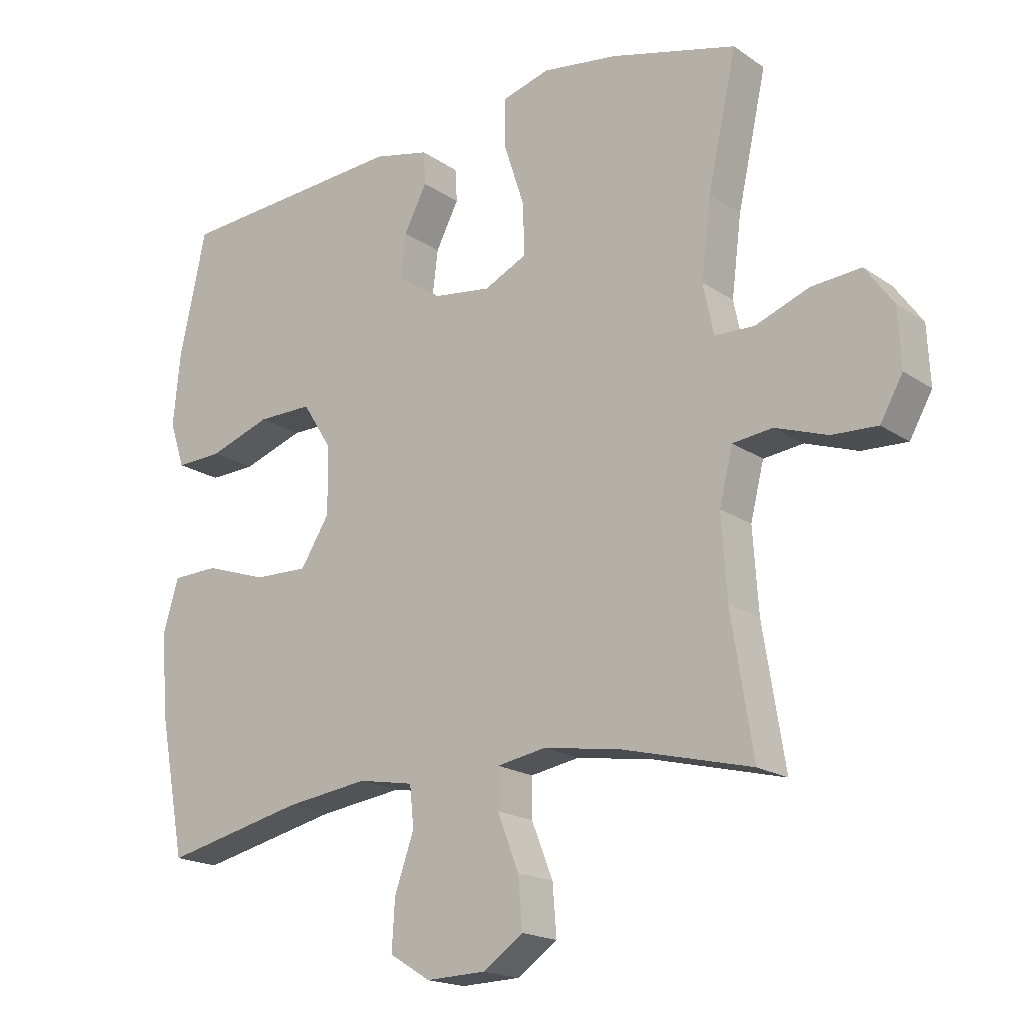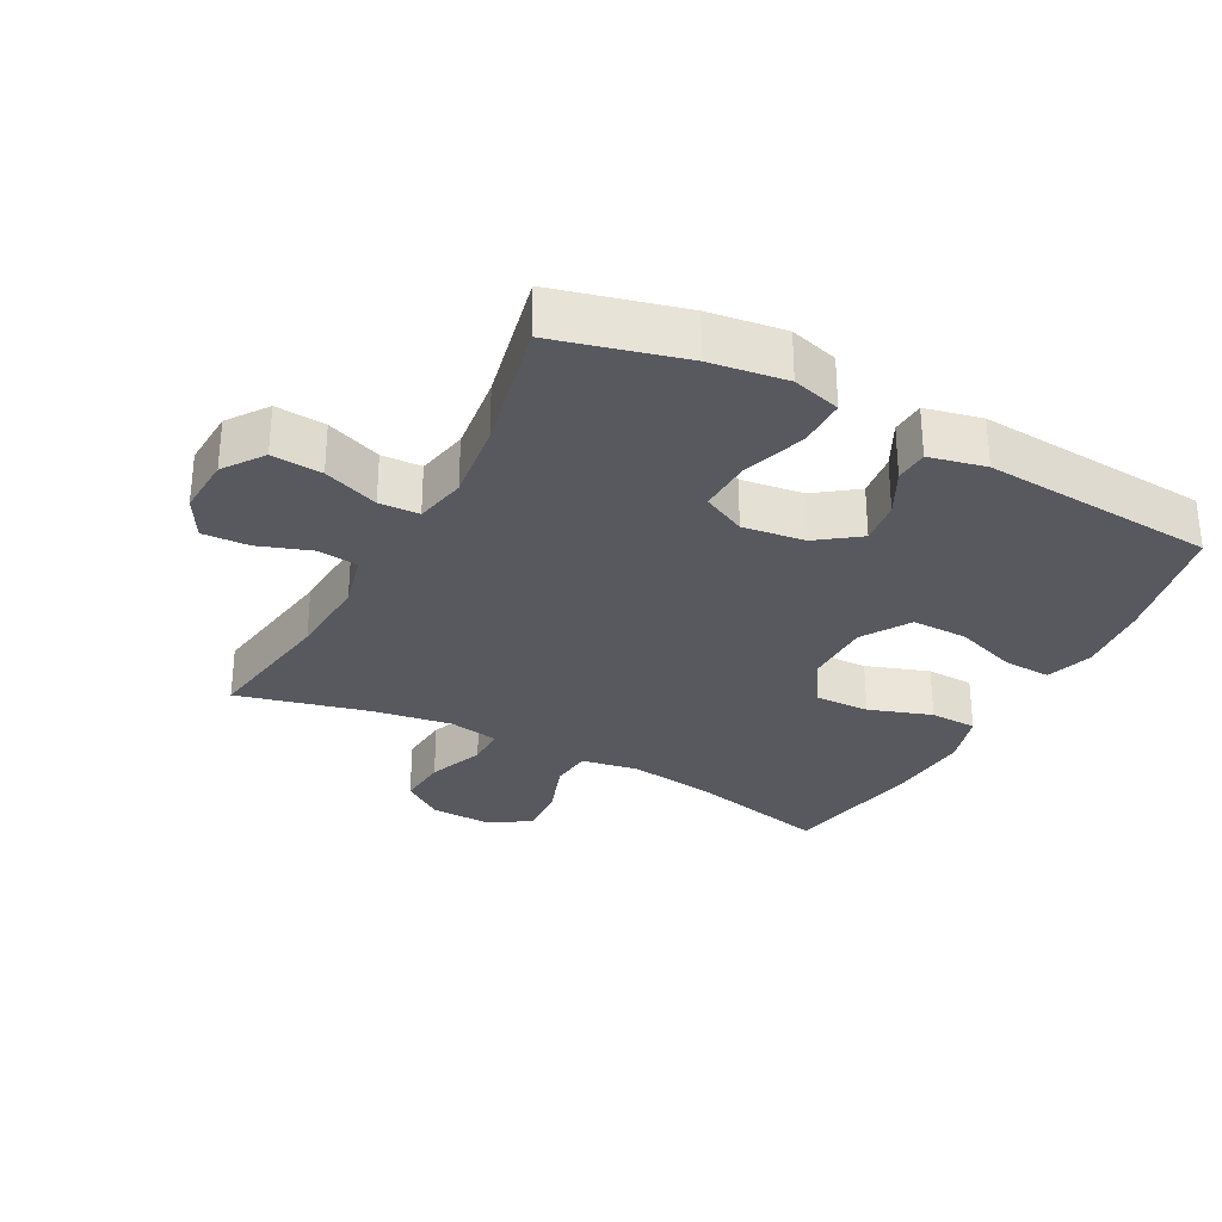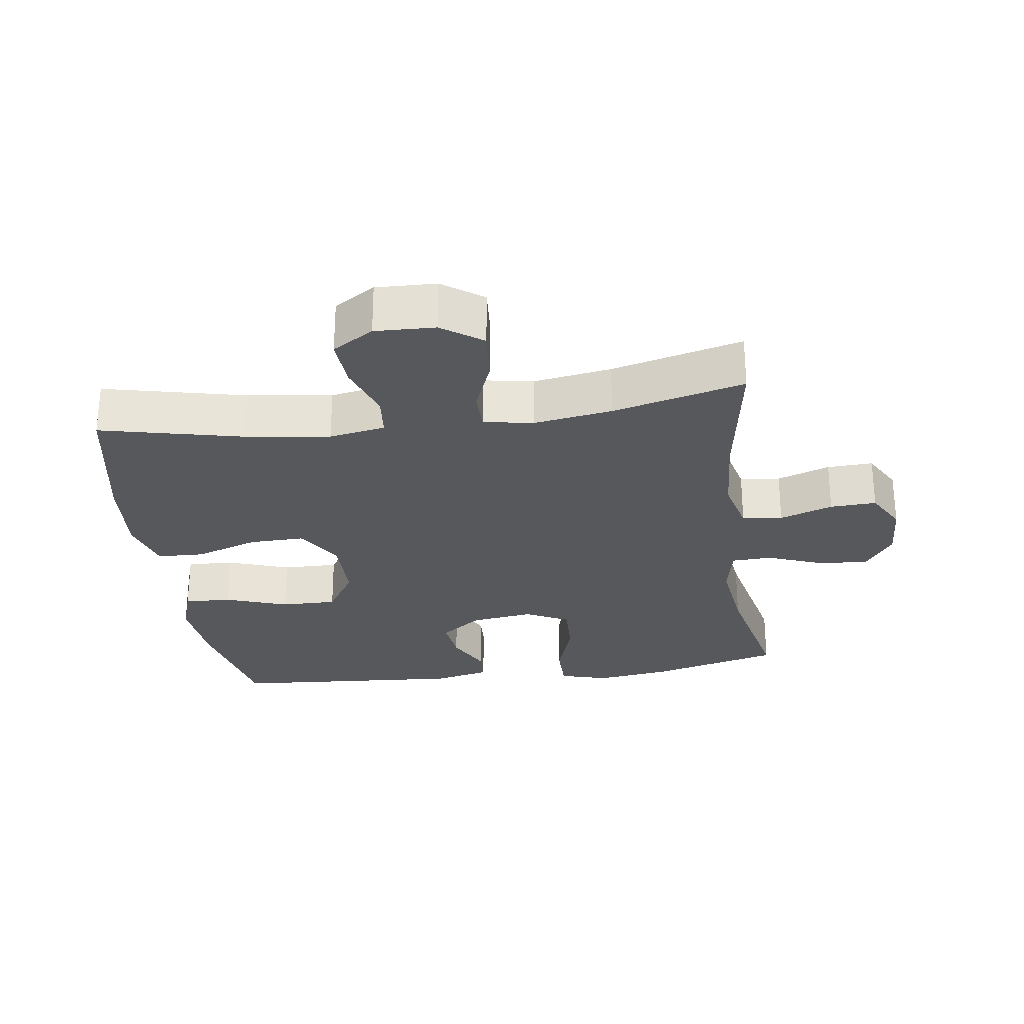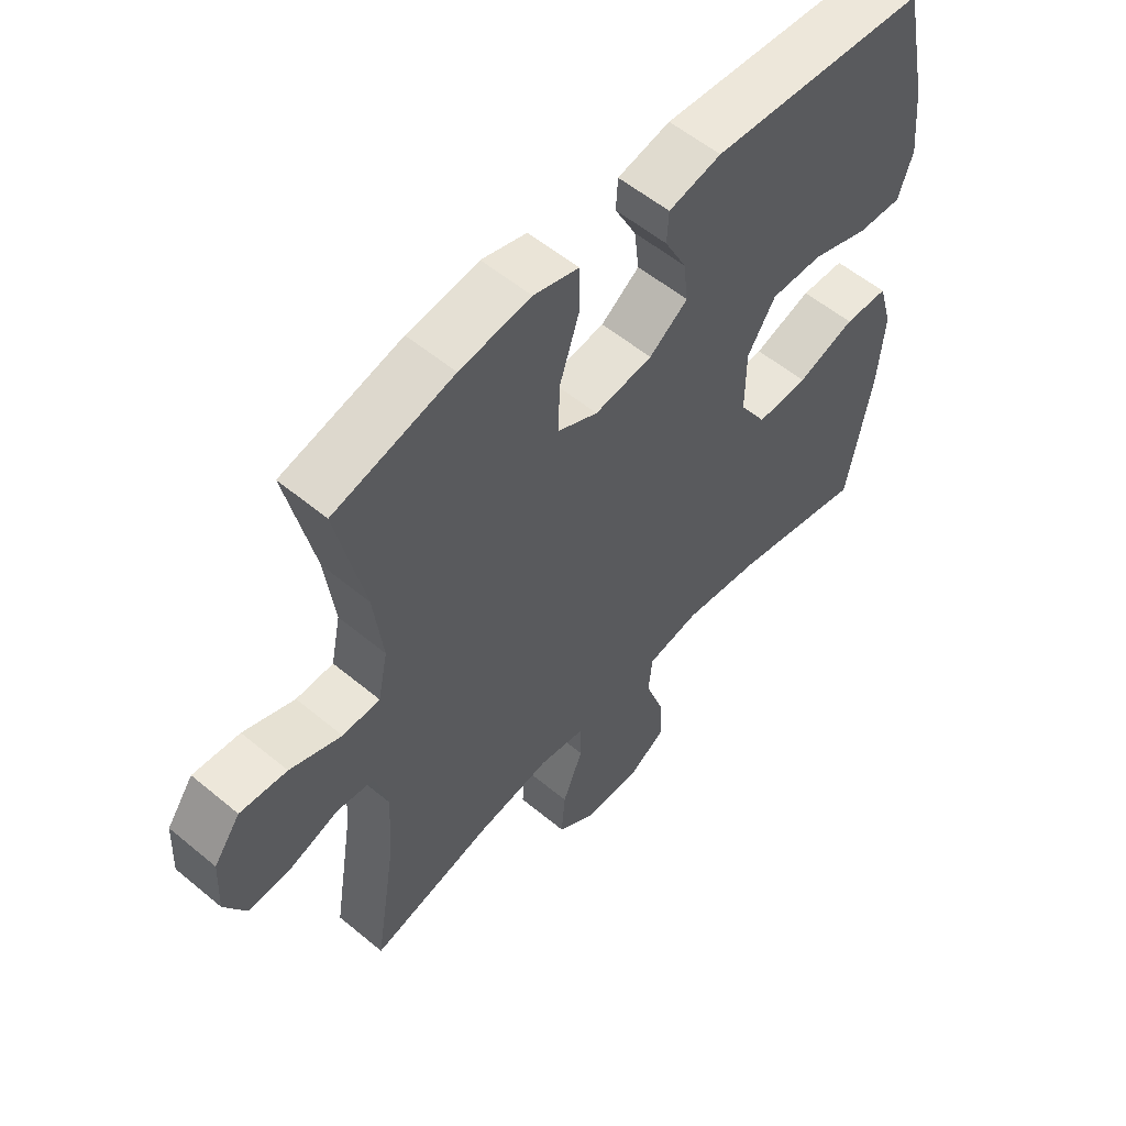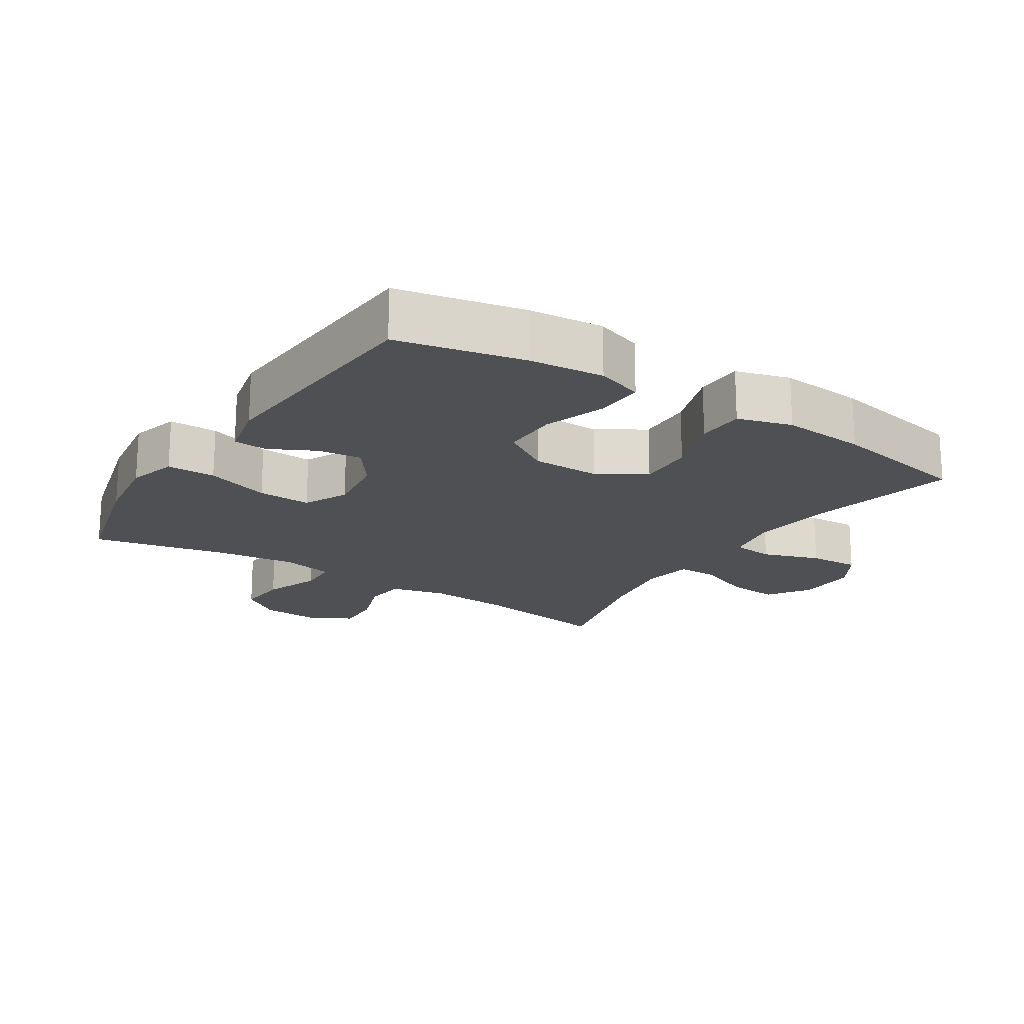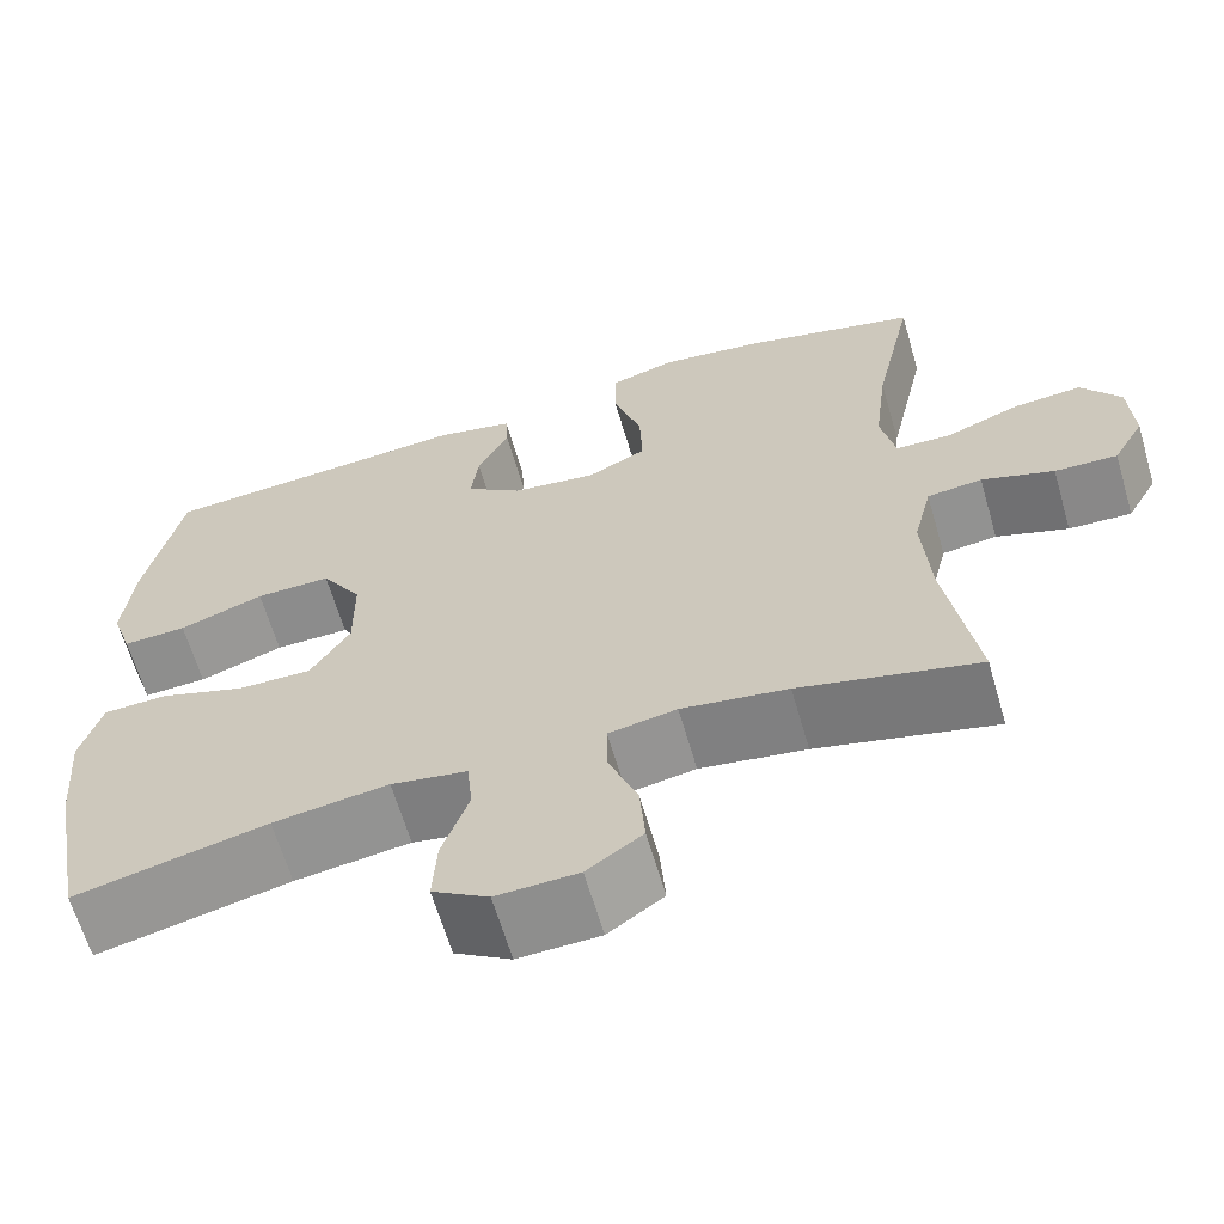
<metadata>
{"format":"obj","ext":"obj","renderer":"f3d","projection":"perspective","resolution":1024,"background":"white","views":[{"elev":-18.3,"azim":-142.3,"up":"+Z"},{"elev":-30.3,"azim":-28.0,"up":"+Y"},{"elev":-27.9,"azim":-172.1,"up":"+Y"},{"elev":55.9,"azim":-48.9,"up":"+Z"},{"elev":-19.1,"azim":57.2,"up":"+Y"},{"elev":-64.0,"azim":-163.7,"up":"+Z"}]}
</metadata>
<code>
o path9032
v 0.1597 0.0375 0.5421
v 0.0714 0.0375 0.5224
v 0.06842 0.0375 0.47
v 0.1046 0.0375 0.3992
v 0.1131 0.0375 0.3307
v 0.0483 0.0375 0.2833
v -0.04911 0.0375 0.2704
v -0.117 0.0375 0.3038
v -0.1141 0.0375 0.3865
v -0.08157 0.0375 0.4863
v -0.0817 0.0375 0.5619
v -0.1576 0.0375 0.5837
v -0.2767 0.0375 0.5672
v -0.4772 0.0375 0.5156
v -0.4315 0.0375 0.3068
v -0.416 0.0375 0.1822
v -0.4325 0.0375 0.1016
v -0.4951 0.0375 0.09918
v -0.5813 0.0375 0.1321
v -0.6598 0.0375 0.1384
v -0.7044 0.0375 0.07627
v -0.7092 0.0375 -0.01583
v -0.6733 0.0375 -0.07949
v -0.6013 0.0375 -0.07624
v -0.5185 0.0375 -0.0476
v -0.4554 0.0375 -0.05509
v -0.4341 0.0375 -0.141
v -0.4428 0.0375 -0.2706
v -0.4772 0.0375 -0.4863
v -0.2716 0.0375 -0.4347
v -0.1493 0.0375 -0.4155
v -0.07124 0.0375 -0.4291
v -0.0709 0.0375 -0.4907
v -0.105 0.0375 -0.5772
v -0.1112 0.0375 -0.6564
v -0.04748 0.0375 -0.7009
v 0.04663 0.0375 -0.704
v 0.1111 0.0375 -0.6643
v 0.1064 0.0375 -0.586
v 0.07556 0.0375 -0.4976
v 0.08215 0.0375 -0.4333
v 0.1698 0.0375 -0.4176
v 0.3029 0.0375 -0.4357
v 0.5245 0.0375 -0.4863
v 0.5657 0.0375 -0.2669
v 0.5763 0.0375 -0.1361
v 0.5518 0.0375 -0.0517
v 0.4779 0.0375 -0.04919
v 0.38 0.0375 -0.08235
v 0.2934 0.0375 -0.08457
v 0.2476 0.0375 -0.01112
v 0.2482 0.0375 0.09515
v 0.295 0.0375 0.1695
v 0.3821 0.0375 0.1686
v 0.4801 0.0375 0.1347
v 0.5537 0.0375 0.1316
v 0.5778 0.0375 0.2039
v 0.5666 0.0375 0.3197
v 0.5245 0.0375 0.5156
v 0.1597 -0.0375 0.5421
v 0.0714 -0.0375 0.5224
v 0.06842 -0.0375 0.47
v 0.1046 -0.0375 0.3992
v 0.1131 -0.0375 0.3307
v 0.0483 -0.0375 0.2833
v -0.04911 -0.0375 0.2704
v -0.117 -0.0375 0.3038
v -0.1141 -0.0375 0.3865
v -0.08157 -0.0375 0.4863
v -0.0817 -0.0375 0.5619
v -0.1576 -0.0375 0.5837
v -0.2767 -0.0375 0.5672
v -0.4772 -0.0375 0.5156
v -0.4315 -0.0375 0.3068
v -0.416 -0.0375 0.1822
v -0.4325 -0.0375 0.1016
v -0.4951 -0.0375 0.09918
v -0.5813 -0.0375 0.1321
v -0.6598 -0.0375 0.1384
v -0.7044 -0.0375 0.07627
v -0.7092 -0.0375 -0.01583
v -0.6733 -0.0375 -0.07949
v -0.6013 -0.0375 -0.07624
v -0.5185 -0.0375 -0.0476
v -0.4554 -0.0375 -0.05509
v -0.4341 -0.0375 -0.141
v -0.4428 -0.0375 -0.2706
v -0.4772 -0.0375 -0.4863
v -0.2716 -0.0375 -0.4347
v -0.1493 -0.0375 -0.4155
v -0.07124 -0.0375 -0.4291
v -0.0709 -0.0375 -0.4907
v -0.105 -0.0375 -0.5772
v -0.1112 -0.0375 -0.6564
v -0.04748 -0.0375 -0.7009
v 0.04663 -0.0375 -0.704
v 0.1111 -0.0375 -0.6643
v 0.1064 -0.0375 -0.586
v 0.07556 -0.0375 -0.4976
v 0.08215 -0.0375 -0.4333
v 0.1698 -0.0375 -0.4176
v 0.3029 -0.0375 -0.4357
v 0.5245 -0.0375 -0.4863
v 0.5657 -0.0375 -0.2669
v 0.5763 -0.0375 -0.1361
v 0.5518 -0.0375 -0.0517
v 0.4779 -0.0375 -0.04919
v 0.38 -0.0375 -0.08235
v 0.2934 -0.0375 -0.08457
v 0.2476 -0.0375 -0.01112
v 0.2482 -0.0375 0.09515
v 0.295 -0.0375 0.1695
v 0.3821 -0.0375 0.1686
v 0.4801 -0.0375 0.1347
v 0.5537 -0.0375 0.1316
v 0.5778 -0.0375 0.2039
v 0.5666 -0.0375 0.3197
v 0.5245 -0.0375 0.5156
v -0.7044 0.0375 0.07627
v -0.7092 0.0375 -0.01583
v -0.6733 0.0375 -0.07949
v -0.6733 0.0375 -0.07949
v -0.6598 0.0375 0.1384
v -0.6013 0.0375 -0.07624
v -0.5813 0.0375 0.1321
v -0.5185 0.0375 -0.0476
v -0.4951 0.0375 0.09918
v -0.4554 0.0375 -0.05509
v -0.4554 0.0375 -0.05509
v -0.4325 0.0375 0.1016
v -0.4325 0.0375 0.1016
v -0.4428 0.0375 -0.2706
v -0.4772 0.0375 -0.4863
v -0.4772 0.0375 -0.4863
v -0.4772 0.0375 0.5156
v -0.4772 0.0375 0.5156
v -0.4315 0.0375 0.3068
v -0.4341 0.0375 -0.141
v -0.416 0.0375 0.1822
v -0.2767 0.0375 0.5672
v -0.2716 0.0375 -0.4347
v -0.1576 0.0375 0.5837
v -0.1493 0.0375 -0.4155
v -0.0817 0.0375 0.5619
v -0.0817 0.0375 0.5619
v -0.117 0.0375 0.3038
v -0.117 0.0375 0.3038
v -0.1141 0.0375 0.3865
v -0.07124 0.0375 -0.4291
v -0.07124 0.0375 -0.4291
v -0.04911 0.0375 0.2704
v -0.08157 0.0375 0.4863
v -0.105 0.0375 -0.5772
v -0.1112 0.0375 -0.6564
v -0.04748 0.0375 -0.7009
v -0.0709 0.0375 -0.4907
v 0.0483 0.0375 0.2833
v 0.04663 0.0375 -0.704
v 0.1111 0.0375 -0.6643
v 0.1111 0.0375 -0.6643
v 0.1131 0.0375 0.3307
v 0.1131 0.0375 0.3307
v 0.0714 0.0375 0.5224
v 0.0714 0.0375 0.5224
v 0.06842 0.0375 0.47
v 0.1046 0.0375 0.3992
v 0.1597 0.0375 0.5421
v 0.07556 0.0375 -0.4976
v 0.08215 0.0375 -0.4333
v 0.08215 0.0375 -0.4333
v 0.1064 0.0375 -0.586
v 0.1698 0.0375 -0.4176
v 0.2476 0.0375 -0.01112
v 0.2482 0.0375 0.09515
v 0.3029 0.0375 -0.4357
v 0.2934 0.0375 -0.08457
v 0.295 0.0375 0.1695
v 0.38 0.0375 -0.08235
v 0.3821 0.0375 0.1686
v 0.4779 0.0375 -0.04919
v 0.4801 0.0375 0.1347
v 0.5518 0.0375 -0.0517
v 0.5518 0.0375 -0.0517
v 0.5537 0.0375 0.1316
v 0.5537 0.0375 0.1316
v 0.5245 0.0375 0.5156
v 0.5245 0.0375 0.5156
v 0.5245 0.0375 -0.4863
v 0.5245 0.0375 -0.4863
v 0.5657 0.0375 -0.2669
v 0.5666 0.0375 0.3197
v 0.5763 0.0375 -0.1361
v 0.5778 0.0375 0.2039
v -0.7044 -0.0375 0.07627
v -0.7092 -0.0375 -0.01583
v -0.6733 -0.0375 -0.07949
v -0.6733 -0.0375 -0.07949
v -0.6598 -0.0375 0.1384
v -0.6013 -0.0375 -0.07624
v -0.5813 -0.0375 0.1321
v -0.5185 -0.0375 -0.0476
v -0.4951 -0.0375 0.09918
v -0.4554 -0.0375 -0.05509
v -0.4554 -0.0375 -0.05509
v -0.4325 -0.0375 0.1016
v -0.4325 -0.0375 0.1016
v -0.4428 -0.0375 -0.2706
v -0.4772 -0.0375 -0.4863
v -0.4772 -0.0375 -0.4863
v -0.4772 -0.0375 0.5156
v -0.4772 -0.0375 0.5156
v -0.4315 -0.0375 0.3068
v -0.4341 -0.0375 -0.141
v -0.416 -0.0375 0.1822
v -0.2767 -0.0375 0.5672
v -0.2716 -0.0375 -0.4347
v -0.1576 -0.0375 0.5837
v -0.1493 -0.0375 -0.4155
v -0.0817 -0.0375 0.5619
v -0.0817 -0.0375 0.5619
v -0.117 -0.0375 0.3038
v -0.117 -0.0375 0.3038
v -0.1141 -0.0375 0.3865
v -0.07124 -0.0375 -0.4291
v -0.07124 -0.0375 -0.4291
v -0.04911 -0.0375 0.2704
v -0.08157 -0.0375 0.4863
v -0.105 -0.0375 -0.5772
v -0.1112 -0.0375 -0.6564
v -0.04748 -0.0375 -0.7009
v -0.0709 -0.0375 -0.4907
v 0.0483 -0.0375 0.2833
v 0.04663 -0.0375 -0.704
v 0.1111 -0.0375 -0.6643
v 0.1111 -0.0375 -0.6643
v 0.1131 -0.0375 0.3307
v 0.1131 -0.0375 0.3307
v 0.0714 -0.0375 0.5224
v 0.0714 -0.0375 0.5224
v 0.06842 -0.0375 0.47
v 0.1046 -0.0375 0.3992
v 0.1597 -0.0375 0.5421
v 0.07556 -0.0375 -0.4976
v 0.08215 -0.0375 -0.4333
v 0.08215 -0.0375 -0.4333
v 0.1064 -0.0375 -0.586
v 0.1698 -0.0375 -0.4176
v 0.2476 -0.0375 -0.01112
v 0.2482 -0.0375 0.09515
v 0.3029 -0.0375 -0.4357
v 0.2934 -0.0375 -0.08457
v 0.295 -0.0375 0.1695
v 0.38 -0.0375 -0.08235
v 0.3821 -0.0375 0.1686
v 0.4779 -0.0375 -0.04919
v 0.4801 -0.0375 0.1347
v 0.5518 -0.0375 -0.0517
v 0.5518 -0.0375 -0.0517
v 0.5537 -0.0375 0.1316
v 0.5537 -0.0375 0.1316
v 0.5245 -0.0375 0.5156
v 0.5245 -0.0375 0.5156
v 0.5245 -0.0375 -0.4863
v 0.5245 -0.0375 -0.4863
v 0.5657 -0.0375 -0.2669
v 0.5666 -0.0375 0.3197
v 0.5763 -0.0375 -0.1361
v 0.5778 -0.0375 0.2039
f 236 252 241
f 228 230 246
f 247 251 244
f 194 200 198
f 268 266 256
f 231 228 243
f 241 242 240
f 256 266 254
f 242 252 261
f 203 226 205
f 201 200 199
f 226 221 205
f 248 224 244
f 248 218 224
f 203 202 201
f 200 201 202
f 215 223 217
f 246 230 233
f 205 221 214
f 253 251 250
f 246 233 234
f 194 195 199
f 249 232 226
f 199 195 196
f 221 212 214
f 212 223 215
f 244 224 243
f 199 200 194
f 243 228 246
f 249 226 248
f 248 226 218
f 243 224 231
f 259 268 256
f 218 207 216
f 216 207 208
f 248 244 251
f 226 213 218
f 230 228 229
f 252 236 249
f 219 217 227
f 232 249 236
f 227 217 223
f 265 250 263
f 205 202 203
f 265 253 250
f 250 251 247
f 255 253 267
f 267 253 265
f 254 261 252
f 213 226 203
f 257 255 267
f 218 213 207
f 223 212 221
f 266 261 254
f 212 215 210
f 238 240 242
f 241 252 242
f 21 22 81 80
f 22 122 197 81
f 20 21 80 79
f 23 24 83 82
f 19 20 79 78
f 24 25 84 83
f 18 19 78 77
f 25 129 204 84
f 131 18 77 206
f 28 134 209 87
f 136 15 74 211
f 26 27 86 85
f 27 28 87 86
f 16 17 76 75
f 15 16 75 74
f 13 14 73 72
f 29 30 89 88
f 12 13 72 71
f 30 31 90 89
f 145 12 71 220
f 147 9 68 222
f 31 150 225 90
f 7 8 67 66
f 10 11 70 69
f 9 10 69 68
f 34 35 94 93
f 35 36 95 94
f 33 34 93 92
f 32 33 92 91
f 6 7 66 65
f 36 37 96 95
f 37 160 235 96
f 162 6 65 237
f 164 3 62 239
f 3 4 63 62
f 1 2 61 60
f 40 170 245 99
f 39 40 99 98
f 38 39 98 97
f 41 42 101 100
f 4 5 64 63
f 51 52 111 110
f 42 43 102 101
f 50 51 110 109
f 52 53 112 111
f 49 50 109 108
f 53 54 113 112
f 48 49 108 107
f 54 55 114 113
f 183 48 107 258
f 55 185 260 114
f 187 1 60 262
f 43 189 264 102
f 44 45 104 103
f 58 59 118 117
f 46 47 106 105
f 45 46 105 104
f 57 58 117 116
f 56 57 116 115
f 161 166 177
f 153 171 155
f 172 169 176
f 119 123 125
f 193 181 191
f 156 168 153
f 166 165 167
f 181 179 191
f 167 186 177
f 128 130 151
f 126 124 125
f 151 130 146
f 173 169 149
f 173 149 143
f 128 126 127
f 125 127 126
f 140 142 148
f 171 158 155
f 130 139 146
f 178 175 176
f 171 159 158
f 119 124 120
f 174 151 157
f 124 121 120
f 146 139 137
f 137 140 148
f 169 168 149
f 124 119 125
f 168 171 153
f 174 173 151
f 173 143 151
f 168 156 149
f 184 181 193
f 143 141 132
f 141 133 132
f 173 176 169
f 151 143 138
f 155 154 153
f 177 174 161
f 144 152 142
f 157 161 174
f 152 148 142
f 190 188 175
f 130 128 127
f 190 175 178
f 175 172 176
f 180 192 178
f 192 190 178
f 179 177 186
f 138 128 151
f 182 192 180
f 143 132 138
f 148 146 137
f 191 179 186
f 137 135 140
f 163 167 165
f 166 167 177

</code>
